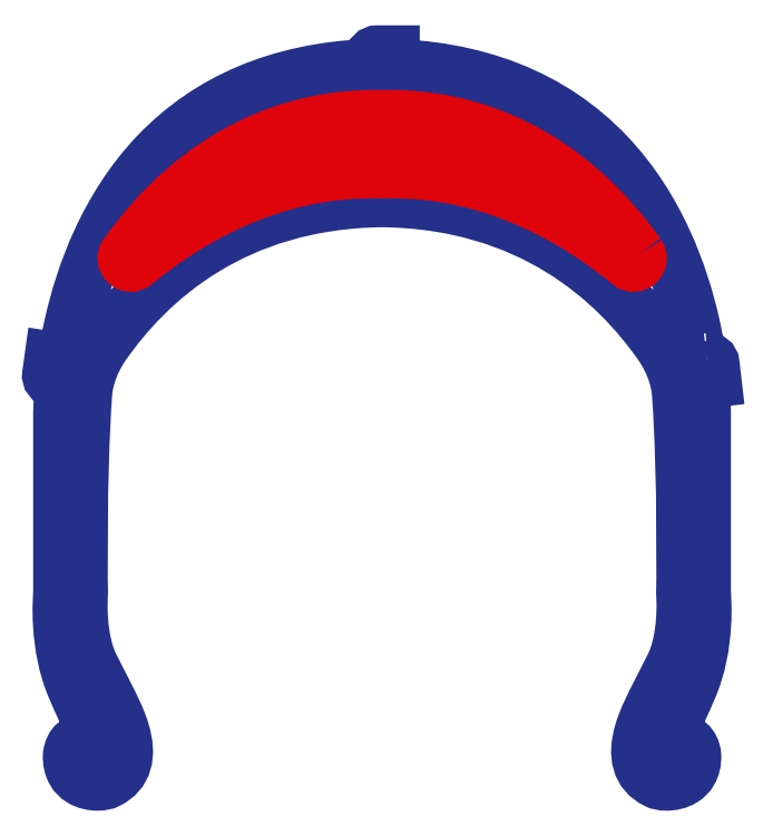
<metadata>
{"format":"dxf","ext":"dxf","renderer":"ezdxf+matplotlib","layout":"modelspace","background":"white","min_lineweight":24,"dpi":150}
</metadata>
<code>
0
SECTION
2
ENTITIES
0
INSERT
8
Capa 3
2
block 2
10
0
20
0
30
0
0
ENDSEC
0
EOF

</code>
